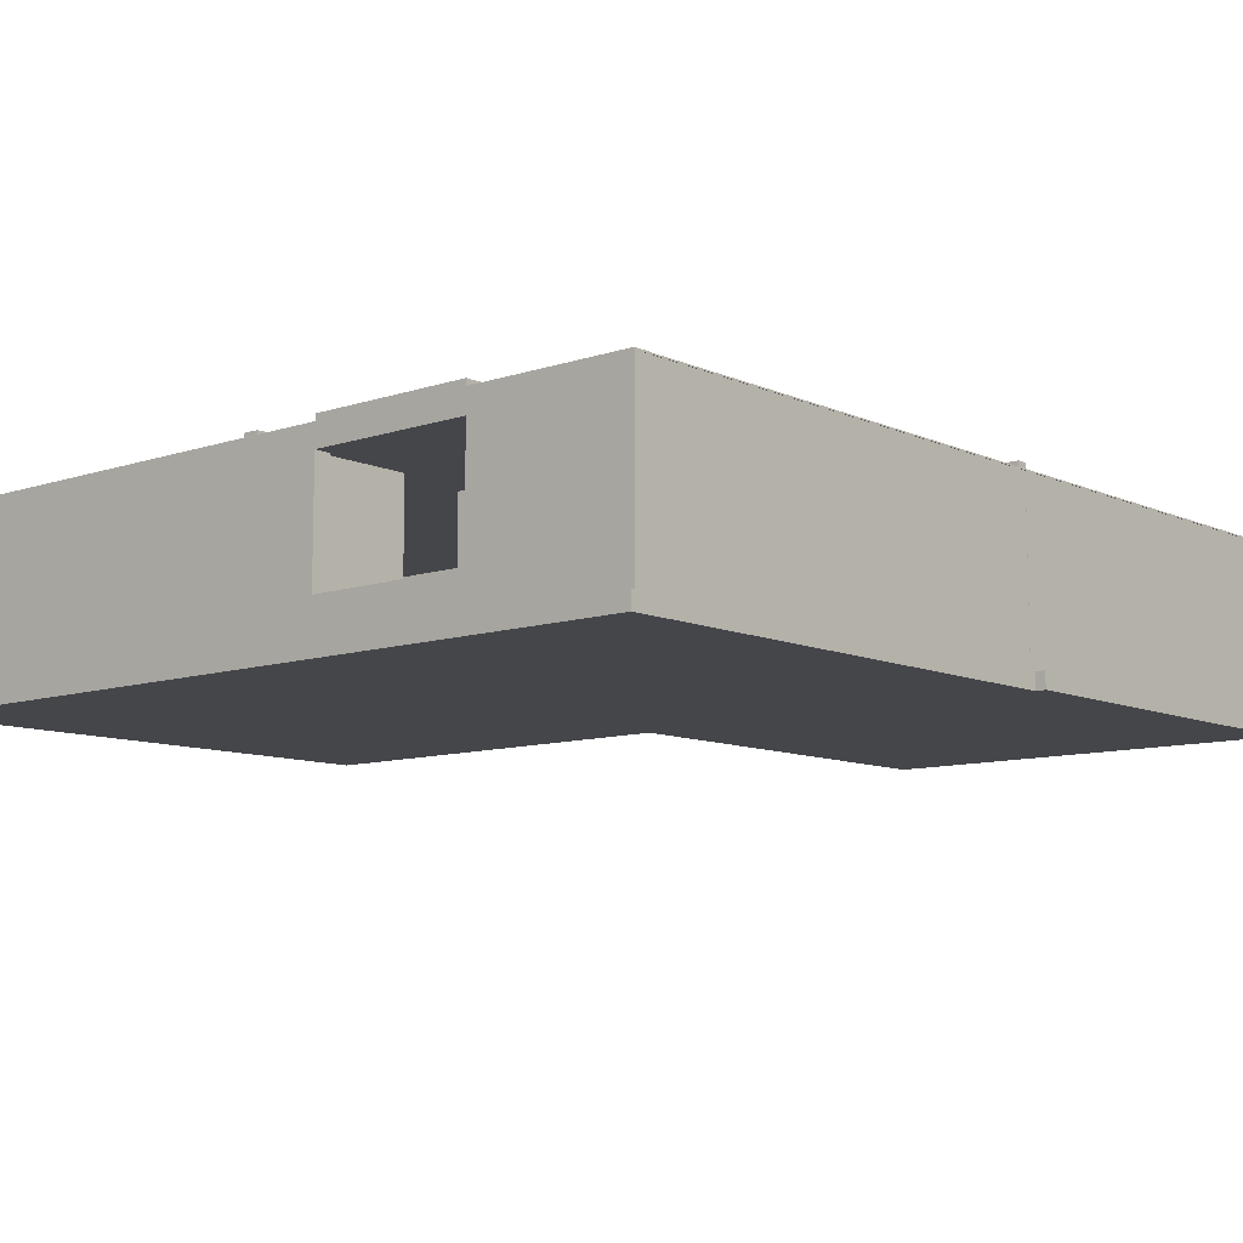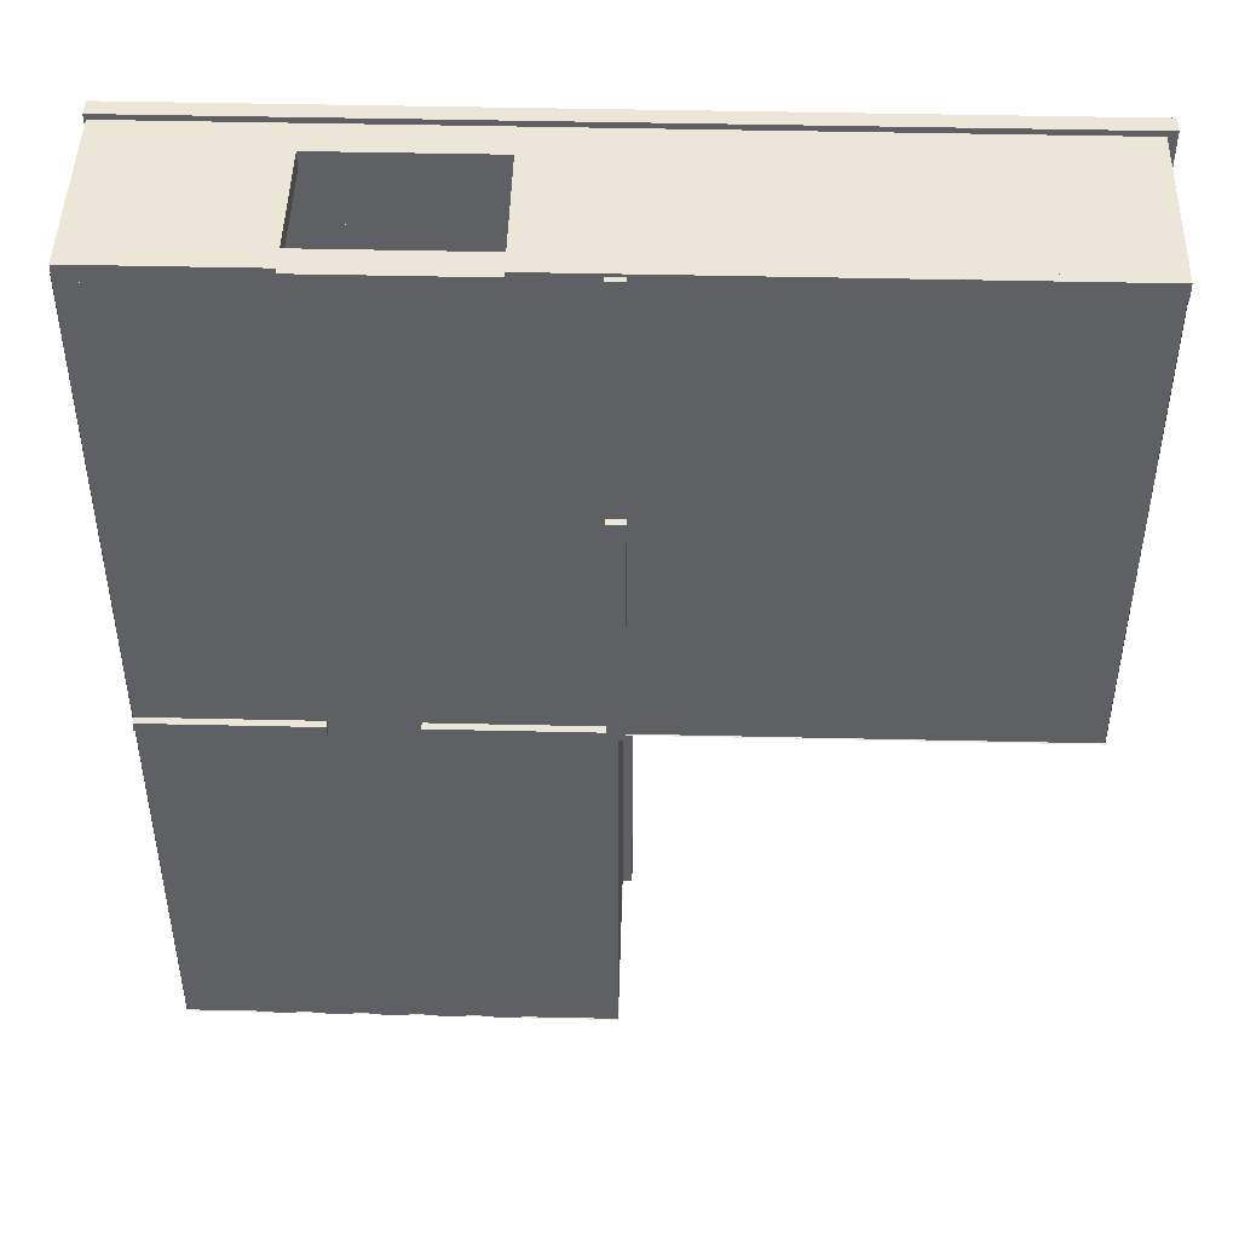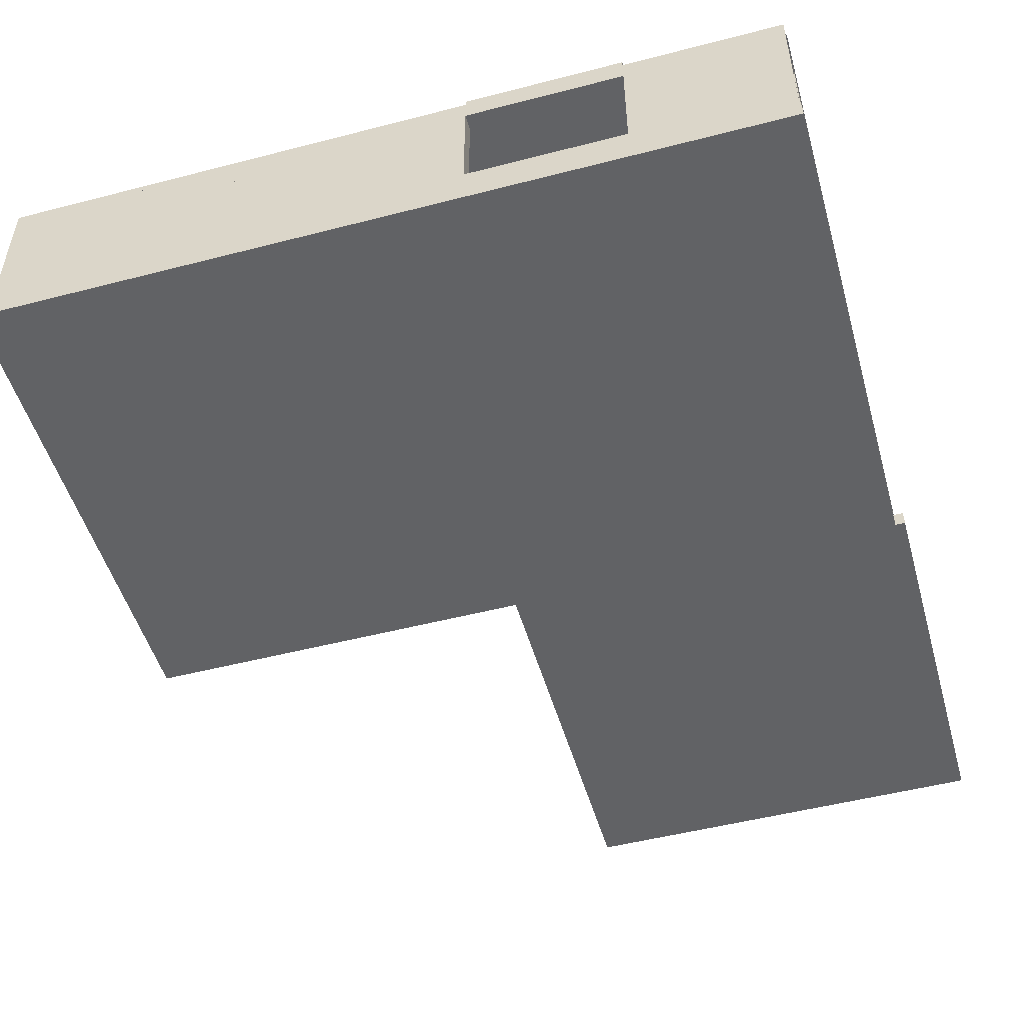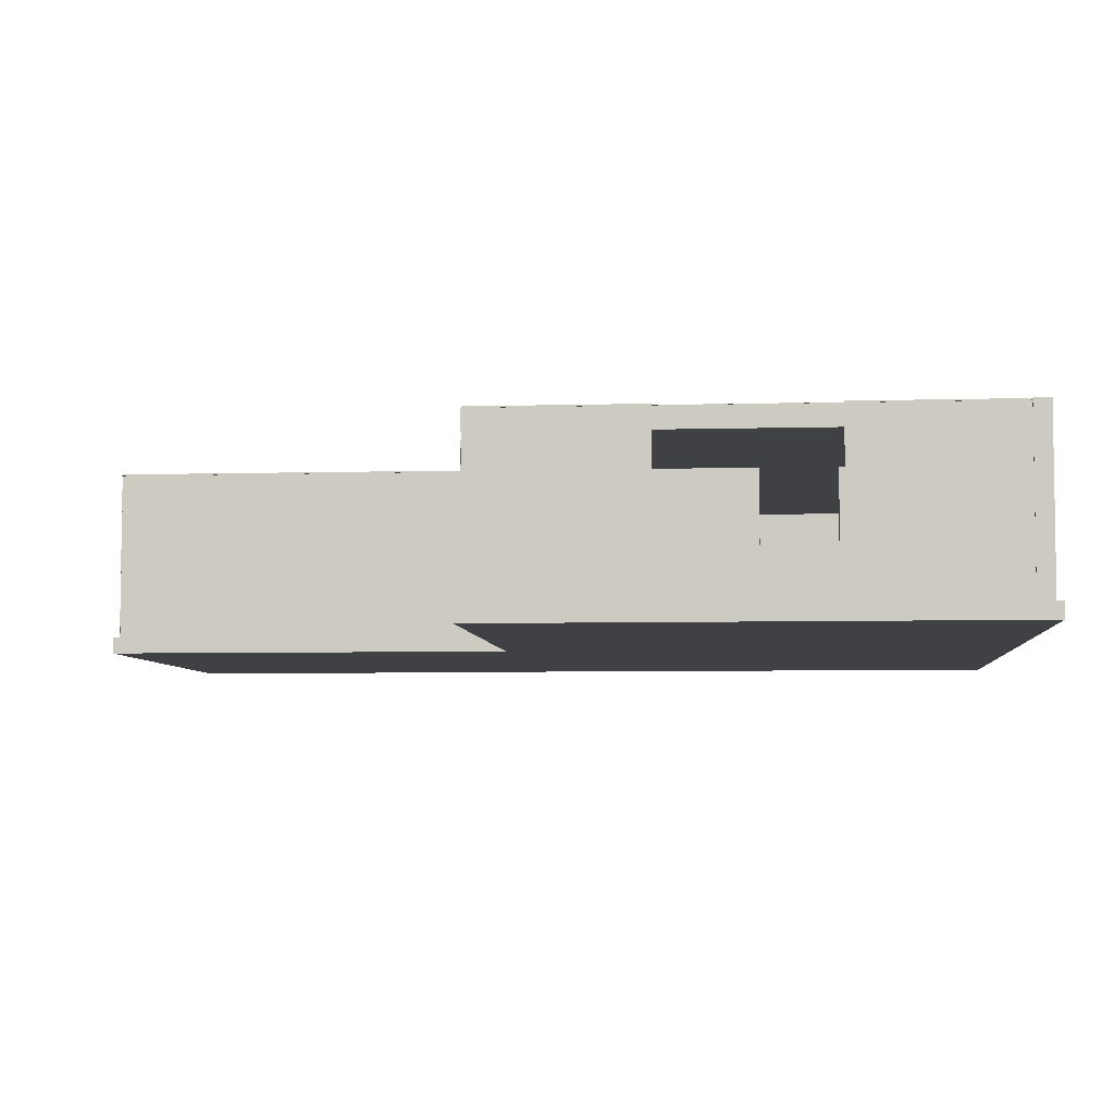
<metadata>
{"format":"obj","ext":"obj","renderer":"f3d","projection":"perspective","resolution":1024,"background":"white","views":[{"elev":-9.6,"azim":41.0,"up":"+Y"},{"elev":46.5,"azim":-178.5,"up":"+Z"},{"elev":-50.6,"azim":15.8,"up":"+Y"},{"elev":-5.6,"azim":-84.9,"up":"+Y"}]}
</metadata>
<code>
o Cube.010
v 3.03 -2.124 6.134
v 3.03 0.07567 6.134
v 3.03 -2.124 5.934
v 3.03 0.07567 5.934
v 5.03 -2.124 6.134
v 5.03 0.07567 6.134
v 5.03 -2.124 5.934
v 5.03 0.07567 5.934
f 2 3 1
f 4 7 3
f 8 5 7
f 6 1 5
f 7 1 3
f 4 6 8
f 2 4 3
f 4 8 7
f 8 6 5
f 6 2 1
f 7 5 1
f 4 2 6
o Cube.005
v -0.07319 -2.225 -0.05076
v -0.07319 -2.025 -0.05076
v -0.07319 -2.225 -5.051
v -0.07319 -2.025 -5.051
v 5.177 -2.225 -0.05076
v 5.177 -2.025 -0.05076
v 5.177 -2.225 -5.051
v 5.177 -2.025 -5.051
f 10 11 9
f 12 15 11
f 16 13 15
f 14 9 13
f 15 9 11
f 12 14 16
f 10 12 11
f 12 16 15
f 16 14 13
f 14 10 9
f 15 13 9
f 12 10 14
o Cube
v 0.05749 -2.063 0.12
v 0.05749 0.1366 0.12
v 0.05749 -2.063 -0.002406
v 0.05749 0.1366 -0.002406
v 2.057 -2.063 0.12
v 2.057 0.1366 0.12
v 2.057 -2.063 -0.002406
v 2.057 0.1366 -0.002406
f 18 19 17
f 20 23 19
f 24 21 23
f 22 17 21
f 23 17 19
f 20 22 24
f 18 20 19
f 20 24 23
f 24 22 21
f 22 18 17
f 23 21 17
f 20 18 22
o Plane
v 5.044 0.05001 -5.01
v 0.03326 0.05001 -5.01
v 5.044 0.05001 0.000981
v 0.03326 0.05001 0.000981
f 26 27 25
f 26 28 27
o Plane.001_Plane.002
v 5.044 0.05001 0.003468
v 0.03326 0.05001 0.003468
v 5.044 0.05001 5.014
v 0.03326 0.05001 5.014
f 30 31 29
f 30 32 31
o Plane.002_Plane.003
v 0.03828 -0.9685 -4.997
v 0.03828 0.06855 -4.997
v 0.03828 -0.9685 0.01412
v 0.03828 0.06855 0.01412
f 34 35 33
f 34 36 35
o Plane.003_Plane.004
v 5.044 0.05001 0.9952
v 0.03326 0.05001 0.9952
v 5.044 0.05001 6.006
v 0.03326 0.05001 6.006
f 38 39 37
f 38 40 39
o Plane.004_Plane.005
v 0.0436 0.05001 0.9725
v -4.967 0.05001 0.9725
v 0.0436 0.05001 5.983
v -4.967 0.05001 5.983
f 42 43 41
f 42 44 43
o Plane.005_Plane.008
v 0.0436 0.05001 0.003468
v -4.967 0.05001 0.003468
v 0.0436 0.05001 5.014
v -4.967 0.05001 5.014
f 46 47 45
f 46 48 47
o Plane.006_Plane.009
v 0.0436 0.05001 0.003468
v -4.967 0.05001 0.003468
v 0.0436 0.05001 5.014
v -4.967 0.05001 5.014
f 50 51 49
f 50 52 51
o Plane.007_Plane.001
v 0.03828 -2.06 -4.997
v 0.03828 -0.8397 -4.997
v 0.03828 -2.06 0.01412
v 0.03828 -0.8397 0.01412
f 54 55 53
f 54 56 55
o Plane.008_Plane.006
v 5.038 -0.9685 -4.997
v 5.038 0.06855 -4.997
v 5.038 -0.9685 0.01412
v 5.038 0.06855 0.01412
f 58 59 57
f 58 60 59
o Plane.009_Plane.007
v 5.038 -2.128 -4.997
v 5.038 -0.7724 -4.997
v 5.038 -2.128 0.01412
v 5.038 -0.7724 0.01412
f 62 63 61
f 62 64 63
o Plane.010
v 5.038 -2.072 0.003467
v 5.038 -0.8283 0.003467
v 5.038 -2.072 5.014
v 5.038 -0.8283 5.014
f 66 67 65
f 66 68 67
o Plane.011
v 5.038 -2.072 1.003
v 5.038 -0.8283 1.003
v 5.038 -2.072 6.014
v 5.038 -0.8283 6.014
f 70 71 69
f 70 72 71
o Plane.012
v 5.038 -0.9685 0.003467
v 5.038 0.06855 0.003467
v 5.038 -0.9685 5.014
v 5.038 0.06855 5.014
f 74 75 73
f 74 76 75
o Plane.013
v 5.038 -0.9685 1.003
v 5.038 0.06855 1.003
v 5.038 -0.9685 6.014
v 5.038 0.06855 6.014
f 78 79 77
f 78 80 79
o Plane.014
v -4.962 -0.9685 5.008
v -4.962 0.06855 5.008
v -4.962 -0.9685 6.01
v -4.962 0.06855 6.01
f 82 83 81
f 82 84 83
o Plane.015
v -4.962 -2.018 1.003
v -4.962 -1.632 1.003
v -4.962 -2.018 6.014
v -4.962 -1.632 6.014
f 86 87 85
f 86 88 87
o Plane.016
v -4.962 -2.06 0.007726
v -4.962 -0.8397 0.007726
v -4.962 -2.06 1.01
v -4.962 -0.8397 1.01
f 90 91 89
f 90 92 91
o Plane.017
v -4.962 -0.2046 0.003467
v -4.962 0.05464 0.003467
v -4.962 -0.2046 5.014
v -4.962 0.05464 5.014
f 94 95 93
f 94 96 95
o Plane.018
v -4.967 -0.9685 0.008791
v -4.967 0.06855 0.008791
v 0.0436 -0.9685 0.008791
v 0.0436 0.06855 0.008791
f 98 99 97
f 98 100 99
o Plane.019
v -4.967 -2.066 0.008791
v -4.967 -0.834 0.008791
v 0.0436 -2.066 0.008791
v 0.0436 -0.834 0.008791
f 102 103 101
f 102 104 103
o Plane.020
v -4.967 -2.066 6.009
v -4.967 -0.834 6.009
v 0.0436 -2.066 6.009
v 0.0436 -0.834 6.009
f 106 107 105
f 106 108 107
o Plane.021
v -4.967 -0.9685 6.009
v -4.967 0.06855 6.009
v 0.0436 -0.9685 6.009
v 0.0436 0.06855 6.009
f 110 111 109
f 110 112 111
o Plane.024
v 0.03296 -2.037 -4.991
v 0.03296 -1.613 -4.991
v 5.044 -2.037 -4.991
v 5.044 -1.613 -4.991
f 114 115 113
f 114 116 115
o Plane.025
v 0.03296 -0.2046 -4.991
v 0.03296 0.05464 -4.991
v 5.044 -0.2046 -4.991
v 5.044 0.05464 -4.991
f 118 119 117
f 118 120 119
o Plane.031
v 0.03828 -0.9685 0.007726
v 0.03828 0.06855 0.007726
v 0.03828 -0.9685 1.01
v 0.03828 0.06855 1.01
f 122 123 121
f 122 124 123
o Plane.032
v 0.03828 -0.9685 1.008
v 0.03828 0.06855 1.008
v 0.03828 -0.9685 2.01
v 0.03828 0.06855 2.01
f 126 127 125
f 126 128 127
o Plane.035
v 0.03828 -1.969 1.008
v 0.03828 -0.9315 1.008
v 0.03828 -1.969 2.01
v 0.03828 -0.9315 2.01
f 130 131 129
f 130 132 131
o Plane.036
v 0.03828 -1.969 0.007726
v 0.03828 -0.9315 0.007726
v 0.03828 -1.969 1.01
v 0.03828 -0.9315 1.01
f 134 135 133
f 134 136 135
o Plane.041
v 0.03722 -0.9685 0.008791
v 0.03722 0.06855 0.008791
v 1.039 -0.9685 0.008791
v 1.039 0.06855 0.008791
f 138 139 137
f 138 140 139
o Plane.042
v 0.03722 -1.969 0.008791
v 0.03722 -0.9315 0.008791
v 1.039 -1.969 0.008791
v 1.039 -0.9315 0.008791
f 141 144 143
f 141 142 144
o Plane.043
v 1.037 -1.969 0.008791
v 1.037 -0.9315 0.008791
v 2.039 -1.969 0.008791
v 2.039 -0.9315 0.008791
f 146 147 145
f 146 148 147
o Plane.044
v 1.037 -0.9685 0.008791
v 1.037 0.06855 0.008791
v 2.039 -0.9685 0.008791
v 2.039 0.06855 0.008791
f 150 151 149
f 150 152 151
o Plane.047
v 4.037 -1.969 0.008791
v 4.037 -0.9315 0.008791
v 5.039 -1.969 0.008791
v 5.039 -0.9315 0.008791
f 154 155 153
f 154 156 155
o Plane.048
v 4.037 -0.9685 0.008791
v 4.037 0.06855 0.008791
v 5.039 -0.9685 0.008791
v 5.039 0.06855 0.008791
f 158 159 157
f 158 160 159
o Plane.053
v 3.037 -1.969 6.009
v 3.037 -0.9315 6.009
v 4.039 -1.969 6.009
v 4.039 -0.9315 6.009
f 162 163 161
f 162 164 163
o Plane.054
v 4.037 -1.969 6.009
v 4.037 -0.9315 6.009
v 5.039 -1.969 6.009
v 5.039 -0.9315 6.009
f 166 167 165
f 166 168 167
o Plane.055
v -4.962 -1.969 1.008
v -4.962 -0.9315 1.008
v -4.962 -1.969 2.01
v -4.962 -0.9315 2.01
f 170 171 169
f 170 172 171
o Plane.056
v -4.962 -1.969 5.008
v -4.962 -0.9315 5.008
v -4.962 -1.969 6.01
v -4.962 -0.9315 6.01
f 174 175 173
f 174 176 175
o Plane.057
v -4.962 -1.969 4.008
v -4.962 -0.9315 4.008
v -4.962 -1.969 5.01
v -4.962 -0.9315 5.01
f 178 179 177
f 178 180 179
o Plane.058
v -4.962 -0.9685 4.008
v -4.962 0.06855 4.008
v -4.962 -0.9685 5.01
v -4.962 0.06855 5.01
f 182 183 181
f 182 184 183
o Plane.059
v -4.962 -0.9685 1.008
v -4.962 0.06855 1.008
v -4.962 -0.9685 2.01
v -4.962 0.06855 2.01
f 186 187 185
f 186 188 187
o Plane.060
v -4.962 -0.9685 0.007726
v -4.962 0.06855 0.007726
v -4.962 -0.9685 1.01
v -4.962 0.06855 1.01
f 190 191 189
f 190 192 191
o Plane.061
v 0.03722 -0.9685 -4.991
v 0.03722 0.06855 -4.991
v 1.039 -0.9685 -4.991
v 1.039 0.06855 -4.991
f 194 195 193
f 194 196 195
o Plane.062
v 4.037 -0.9685 -4.991
v 4.037 0.06855 -4.991
v 5.039 -0.9685 -4.991
v 5.039 0.06855 -4.991
f 198 199 197
f 198 200 199
o Plane.063
v 0.03722 -2.077 -4.991
v 0.03722 -0.8226 -4.991
v 1.039 -2.077 -4.991
v 1.039 -0.8226 -4.991
f 202 203 201
f 202 204 203
o Plane.064
v 4.037 -1.969 -4.991
v 4.037 -0.9315 -4.991
v 5.039 -1.969 -4.991
v 5.039 -0.9315 -4.991
f 206 207 205
f 206 208 207
o Cube.001
v 3.032 -2.063 -0.002406
v 3.032 0.1366 -0.002406
v 3.032 -2.063 0.12
v 3.032 0.1366 0.12
v 5.032 -2.063 -0.002406
v 5.032 0.1366 -0.002406
v 5.032 -2.063 0.12
v 5.032 0.1366 0.12
f 210 211 209
f 212 215 211
f 216 213 215
f 214 209 213
f 215 209 211
f 212 214 216
f 210 212 211
f 212 216 215
f 216 214 213
f 214 210 209
f 215 213 209
f 212 210 214
o Cube.002
v 0.1575 -2.063 2.009
v 0.1575 0.1366 2.009
v -0.04251 -2.063 2.009
v -0.04251 0.1366 2.009
v 0.1575 -2.063 0.008794
v 0.1575 0.1366 0.008794
v -0.04251 -2.063 0.008794
v -0.04251 0.1366 0.008794
f 218 219 217
f 220 223 219
f 224 221 223
f 222 217 221
f 223 217 219
f 220 222 224
f 218 220 219
f 220 224 223
f 224 222 221
f 222 218 217
f 223 221 217
f 220 218 222
o Cube.003
v 0.1575 -2.063 3.109
v 0.1575 0.1366 3.109
v -0.04251 -2.063 3.109
v -0.04251 0.1366 3.109
v 0.1575 -2.063 1.109
v 0.1575 0.1366 1.109
v -0.04251 -2.063 1.109
v -0.04251 0.1366 1.109
f 226 227 225
f 228 231 227
f 232 229 231
f 230 225 229
f 231 225 227
f 228 230 232
f 226 228 227
f 228 232 231
f 232 230 229
f 230 226 225
f 231 229 225
f 228 226 230
o Cube.004
v 0.1575 -2.063 6.094
v 0.1575 0.1366 6.094
v -0.04251 -2.063 6.094
v -0.04251 0.1366 6.094
v 0.1575 -2.063 4.094
v 0.1575 0.1366 4.094
v -0.04251 -2.063 4.094
v -0.04251 0.1366 4.094
f 234 235 233
f 236 239 235
f 240 237 239
f 238 233 237
f 239 233 235
f 236 238 240
f 234 236 235
f 236 240 239
f 240 238 237
f 238 234 233
f 239 237 233
f 236 234 238
o Cube.006
v 0.05181 -2.225 4.949
v 0.05181 -2.025 4.949
v 0.05181 -2.225 -0.05076
v 0.05181 -2.025 -0.05076
v 5.052 -2.225 4.949
v 5.052 -2.025 4.949
v 5.052 -2.225 -0.05076
v 5.052 -2.025 -0.05076
f 242 243 241
f 244 247 243
f 248 245 247
f 246 241 245
f 247 241 243
f 244 246 248
f 242 244 243
f 244 248 247
f 248 246 245
f 246 242 241
f 247 245 241
f 244 242 246
o Cube.007
v 0.05181 -2.225 6.199
v 0.05181 -2.025 6.199
v 0.05181 -2.225 0.6992
v 0.05181 -2.025 0.6992
v 5.052 -2.225 6.199
v 5.052 -2.025 6.199
v 5.052 -2.225 0.6992
v 5.052 -2.025 0.6992
f 250 251 249
f 252 255 251
f 256 253 255
f 254 249 253
f 255 249 251
f 252 254 256
f 250 252 251
f 252 256 255
f 256 254 253
f 254 250 249
f 255 253 249
f 252 250 254
o Cube.008
v -5.073 -2.225 6.199
v -5.073 -2.025 6.199
v -5.073 -2.225 0.6992
v -5.073 -2.025 0.6992
v 0.1768 -2.225 6.199
v 0.1768 -2.025 6.199
v 0.1768 -2.225 0.6992
v 0.1768 -2.025 0.6992
f 258 259 257
f 260 263 259
f 264 261 263
f 262 257 261
f 263 257 259
f 260 262 264
f 258 260 259
f 260 264 263
f 264 262 261
f 262 258 257
f 263 261 257
f 260 258 262
o Cube.009
v -5.073 -2.225 4.949
v -5.073 -2.025 4.949
v -5.073 -2.225 -0.05076
v -5.073 -2.025 -0.05076
v 0.1768 -2.225 4.949
v 0.1768 -2.025 4.949
v 0.1768 -2.225 -0.05076
v 0.1768 -2.025 -0.05076
f 266 267 265
f 268 271 267
f 272 269 271
f 270 265 269
f 271 265 267
f 268 270 272
f 266 268 267
f 268 272 271
f 272 270 269
f 270 266 265
f 271 269 265
f 268 266 270
o Cube.011
v 1.03 -0.1993 6.134
v 1.03 0.1507 6.134
v 1.03 -0.1993 5.934
v 1.03 0.1507 5.934
v 3.03 -0.1993 6.134
v 3.03 0.1507 6.134
v 3.03 -0.1993 5.934
v 3.03 0.1507 5.934
f 274 275 273
f 276 279 275
f 280 277 279
f 278 273 277
f 279 273 275
f 276 278 280
f 274 276 275
f 276 280 279
f 280 278 277
f 278 274 273
f 279 277 273
f 276 274 278
o Cube.012
v -0.9701 -0.1243 6.134
v -0.9701 0.07567 6.134
v -0.9701 -0.1243 5.934
v -0.9701 0.07567 5.934
v 1.03 -0.1243 6.134
v 1.03 0.07567 6.134
v 1.03 -0.1243 5.934
v 1.03 0.07567 5.934
f 282 283 281
f 284 287 283
f 288 285 287
f 286 281 285
f 287 281 283
f 284 286 288
f 282 284 283
f 284 288 287
f 288 286 285
f 286 282 281
f 287 285 281
f 284 282 286
o Cube.013
v -2.97 -0.1243 6.134
v -2.97 0.07567 6.134
v -2.97 -0.1243 5.934
v -2.97 0.07567 5.934
v -0.9701 -0.1243 6.134
v -0.9701 0.07567 6.134
v -0.9701 -0.1243 5.934
v -0.9701 0.07567 5.934
f 290 291 289
f 292 295 291
f 296 293 295
f 294 289 293
f 295 289 291
f 292 294 296
f 290 292 291
f 292 296 295
f 296 294 293
f 294 290 289
f 295 293 289
f 292 290 294
o Cube.014
v -4.97 -0.1243 6.134
v -4.97 0.07567 6.134
v -4.97 -0.1243 5.934
v -4.97 0.07567 5.934
v -2.97 -0.1243 6.134
v -2.97 0.07567 6.134
v -2.97 -0.1243 5.934
v -2.97 0.07567 5.934
f 298 299 297
f 300 303 299
f 304 301 303
f 302 297 301
f 303 297 299
f 300 302 304
f 298 300 299
f 300 304 303
f 304 302 301
f 302 298 297
f 303 301 297
f 300 298 302
o Cube.015
v -1.97 -2.024 6.134
v -1.97 -0.02433 6.134
v -1.97 -2.024 5.934
v -1.97 -0.02433 5.934
v 0.02989 -2.024 6.134
v 0.02989 -0.02433 6.134
v 0.02989 -2.024 5.934
v 0.02989 -0.02433 5.934
f 306 307 305
f 308 311 307
f 312 309 311
f 310 305 309
f 311 305 307
f 308 310 312
f 306 308 307
f 308 312 311
f 312 310 309
f 310 306 305
f 311 309 305
f 308 306 310
o Cube.016
v -3.97 -2.024 6.134
v -3.97 -0.02433 6.134
v -3.97 -2.024 5.934
v -3.97 -0.02433 5.934
v -1.97 -2.024 6.134
v -1.97 -0.02433 6.134
v -1.97 -2.024 5.934
v -1.97 -0.02433 5.934
f 314 315 313
f 316 319 315
f 320 317 319
f 318 313 317
f 319 313 315
f 316 318 320
f 314 316 315
f 316 320 319
f 320 318 317
f 318 314 313
f 319 317 313
f 316 314 318
o Cube.017
v -4.97 -2.024 6.134
v -4.97 -0.02433 6.134
v -4.97 -2.024 5.934
v -4.97 -0.02433 5.934
v -2.97 -2.024 6.134
v -2.97 -0.02433 6.134
v -2.97 -2.024 5.934
v -2.97 -0.02433 5.934
f 322 323 321
f 324 327 323
f 328 325 327
f 326 321 325
f 327 321 323
f 324 326 328
f 322 324 323
f 324 328 327
f 328 326 325
f 326 322 321
f 327 325 321
f 324 322 326
o Cube.018
v -0.9701 -2.024 6.134
v -0.9701 -0.02433 6.134
v -0.9701 -2.024 5.934
v -0.9701 -0.02433 5.934
v 1.03 -2.024 6.134
v 1.03 -0.02433 6.134
v 1.03 -2.024 5.934
v 1.03 -0.02433 5.934
f 330 331 329
f 332 335 331
f 336 333 335
f 334 329 333
f 335 329 331
f 332 334 336
f 330 332 331
f 332 336 335
f 336 334 333
f 334 330 329
f 335 333 329
f 332 330 334
o Cube.019
v 1.03 -2.199 6.134
v 1.03 -1.849 6.134
v 1.03 -2.199 5.934
v 1.03 -1.849 5.934
v 3.03 -2.199 6.134
v 3.03 -1.849 6.134
v 3.03 -2.199 5.934
v 3.03 -1.849 5.934
f 338 339 337
f 340 343 339
f 344 341 343
f 342 337 341
f 343 337 339
f 340 342 344
f 338 340 339
f 340 344 343
f 344 342 341
f 342 338 337
f 343 341 337
f 340 338 342
o Cube.020_Cube.021
v 1.03 -1.949 6.134
v 1.03 -1.599 6.134
v 1.03 -1.949 5.934
v 1.03 -1.599 5.934
v 3.03 -1.949 6.134
v 3.03 -1.599 6.134
v 3.03 -1.949 5.934
v 3.03 -1.599 5.934
f 346 347 345
f 348 351 347
f 352 349 351
f 350 345 349
f 351 345 347
f 348 350 352
f 346 348 347
f 348 352 351
f 352 350 349
f 350 346 345
f 351 349 345
f 348 346 350

</code>
